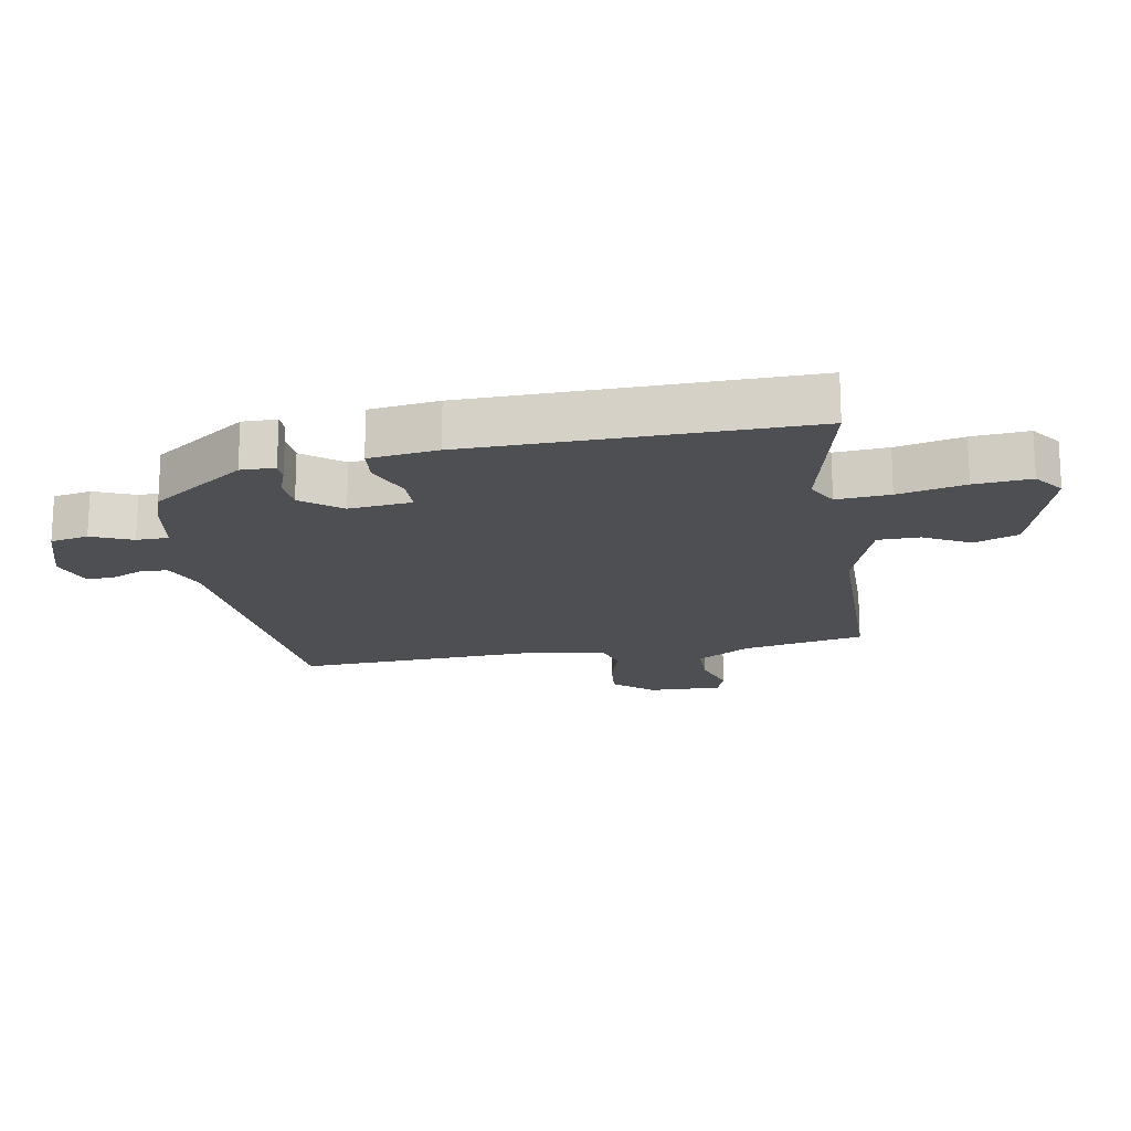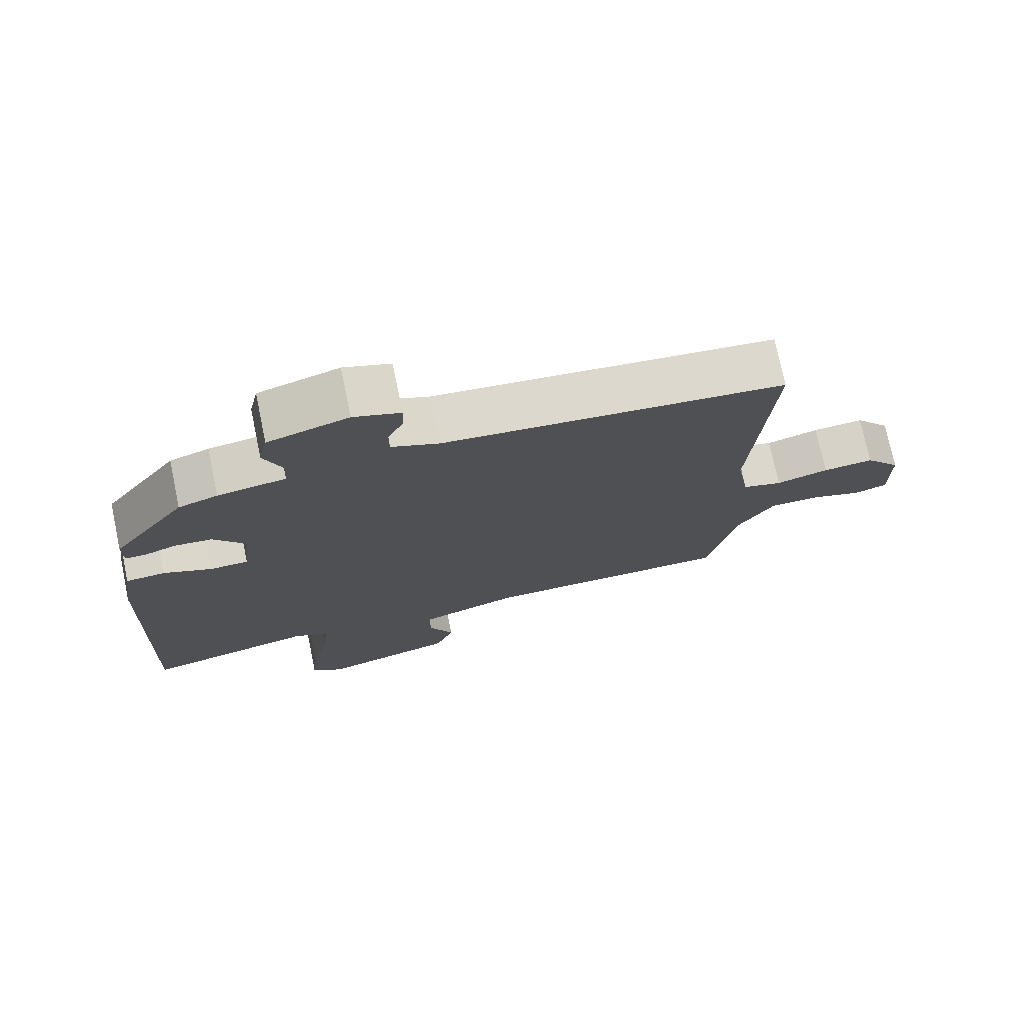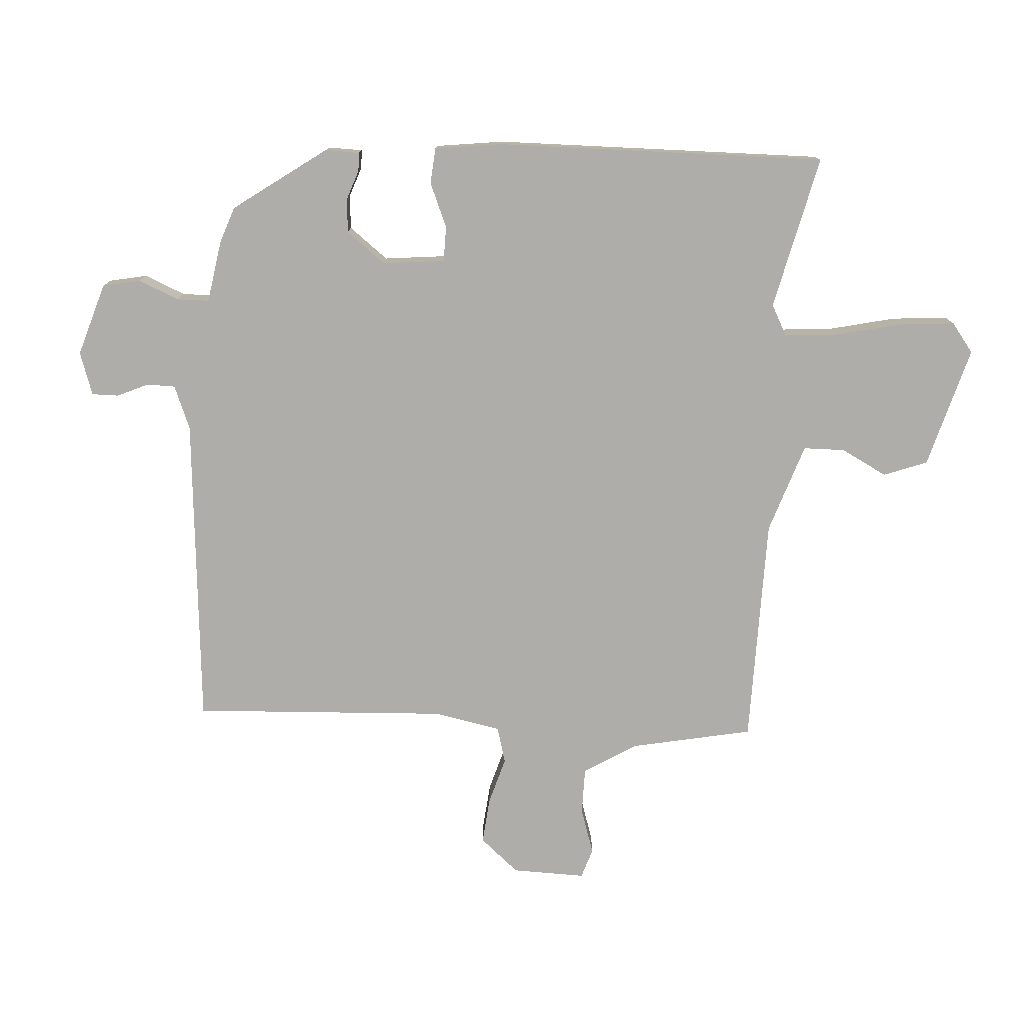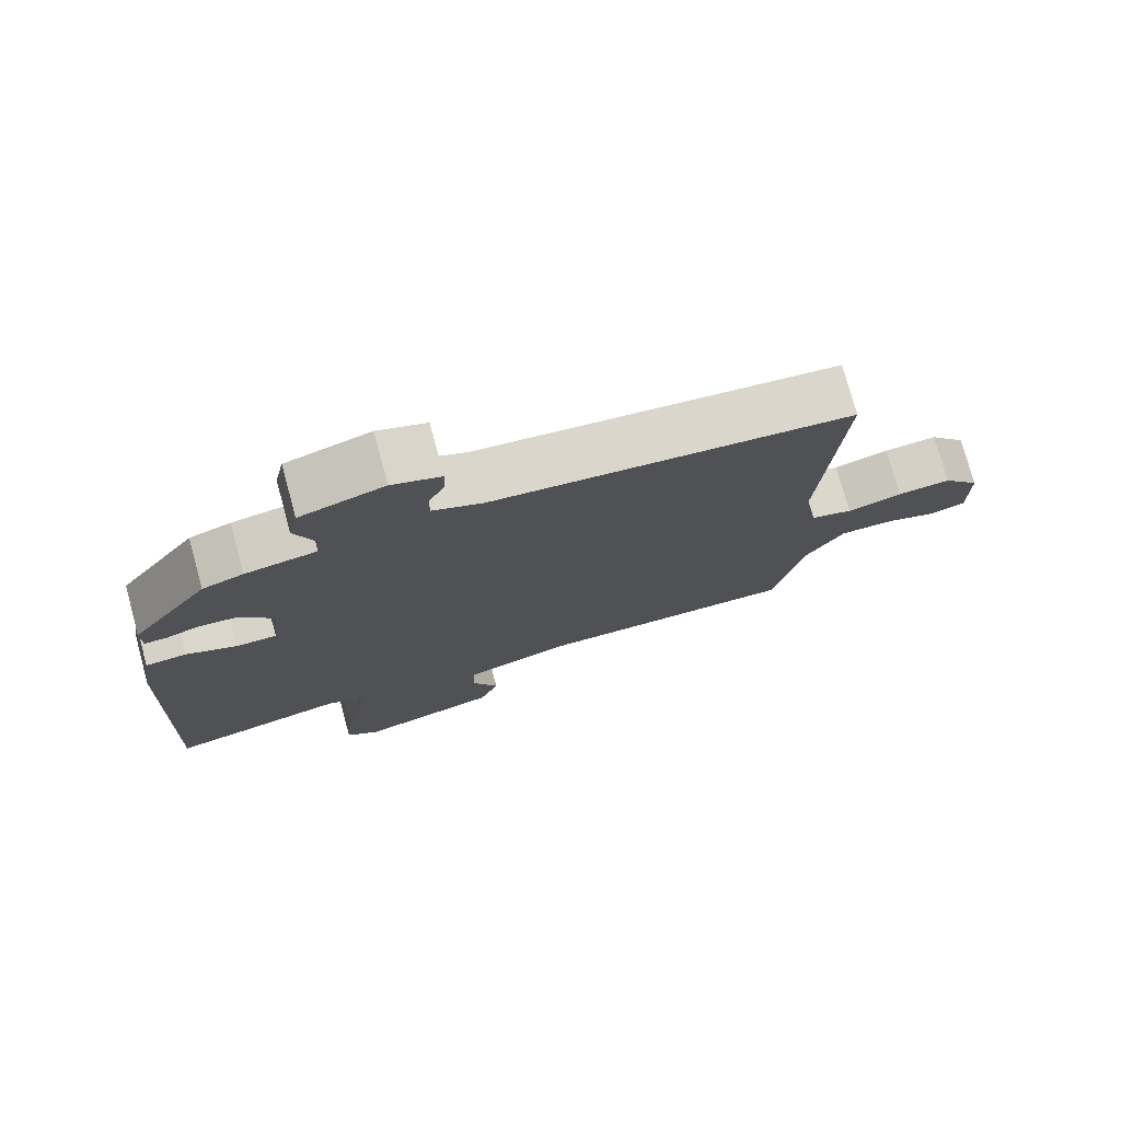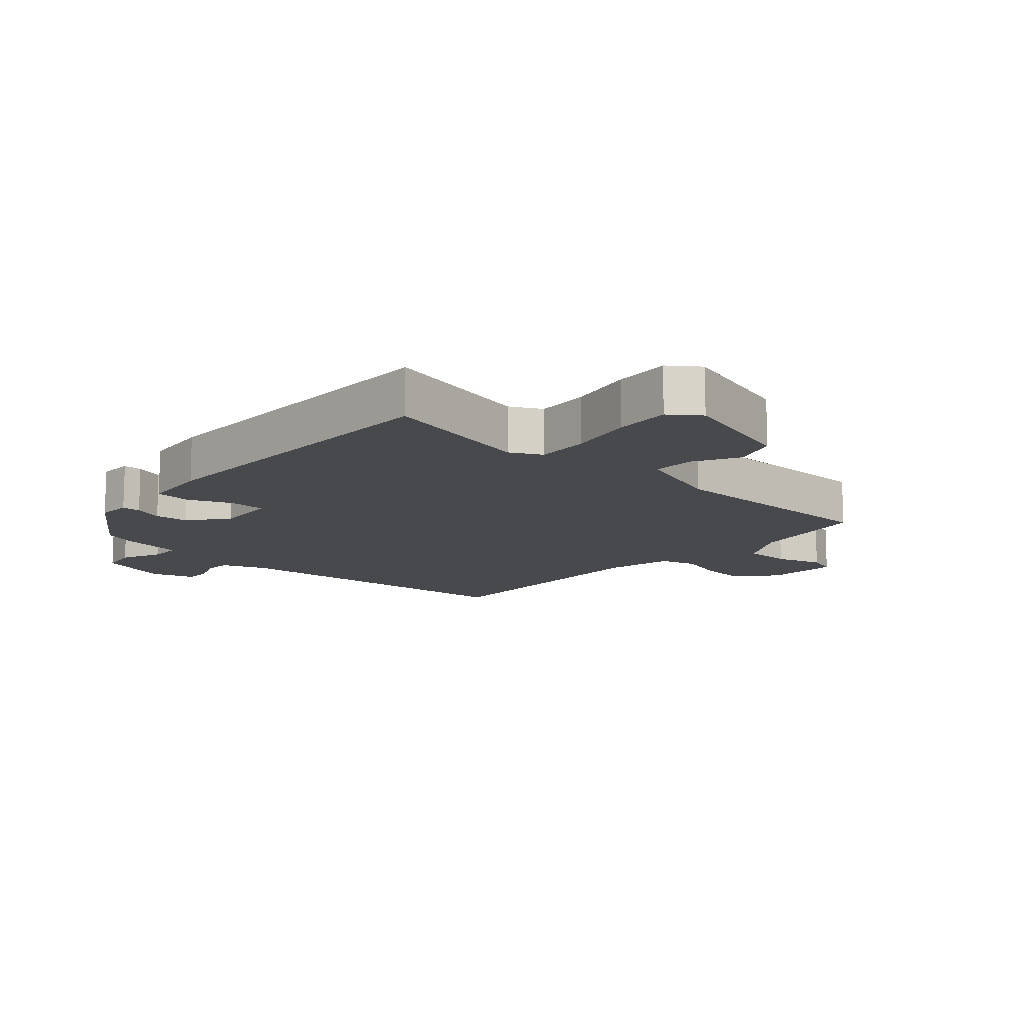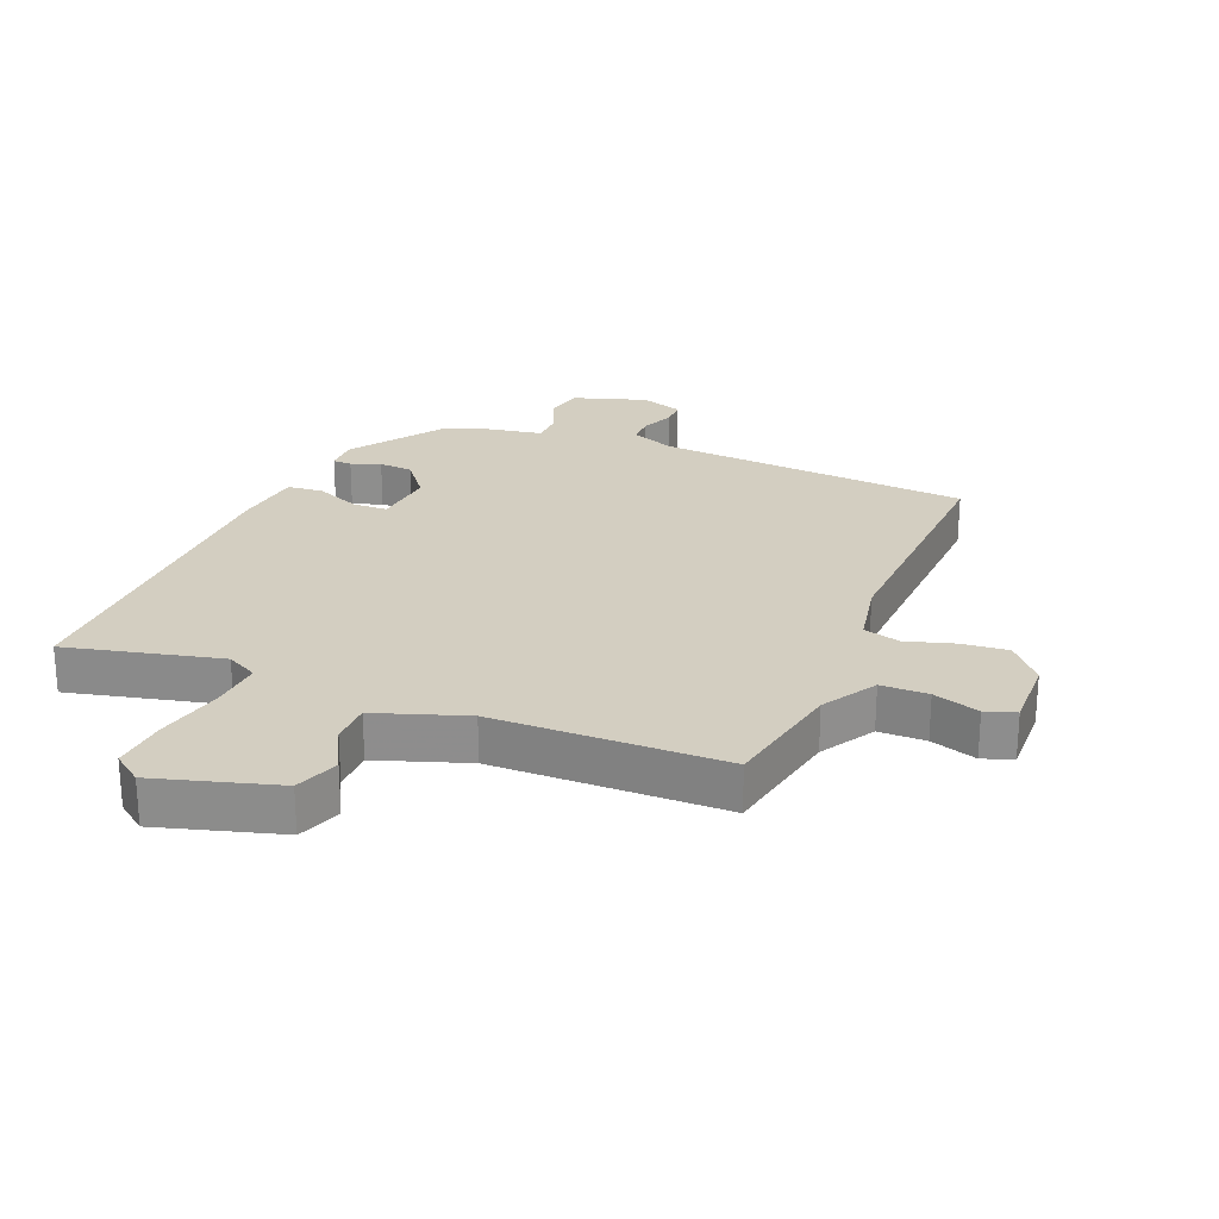
<metadata>
{"format":"obj","ext":"obj","renderer":"f3d","projection":"perspective","resolution":1024,"background":"white","views":[{"elev":-17.8,"azim":98.9,"up":"+Y"},{"elev":74.4,"azim":168.2,"up":"+Z"},{"elev":-77.1,"azim":85.4,"up":"+Y"},{"elev":76.1,"azim":164.7,"up":"+Z"},{"elev":-12.4,"azim":136.3,"up":"+Y"},{"elev":24.9,"azim":-158.9,"up":"+Y"}]}
</metadata>
<code>
v 0.378 0.07 0.454
v 0.486 0.07 0.307
v 0.486 0.07 0.253
v 0.456 0.07 0.252
v 0.409 0.07 0.268
v 0.355 0.07 0.263
v 0.308 0.07 0.2
v 0.32 0.07 0.101
v 0.376 0.07 0.101
v 0.446 0.07 0.132
v 0.503 0.07 0.128
v 0.519 0.07 0.02
v 0.536 0.07 -0.506
v 0.29 0.07 -0.453
v 0.241 0.07 -0.48
v 0.249 0.07 -0.564
v 0.275 0.07 -0.669
v 0.284 0.07 -0.758
v 0.238 0.07 -0.794
v 0.044 0.07 -0.742
v 0.017 0.07 -0.673
v 0.054 0.07 -0.599
v 0.052 0.07 -0.533
v -0.092 0.07 -0.487
v -0.458 0.07 -0.489
v -0.5 0.07 -0.296
v -0.553 0.07 -0.212
v -0.628 0.07 -0.213
v -0.701 0.07 -0.238
v -0.749 0.07 -0.223
v -0.748 0.07 -0.106
v -0.696 0.07 -0.043
v -0.622 0.07 -0.049
v -0.546 0.07 -0.07
v -0.488 0.07 -0.053
v -0.469 0.07 0.055
v -0.496 0.07 0.461
v 0.003 0.07 0.509
v 0.072 0.07 0.538
v 0.072 0.07 0.583
v 0.049 0.07 0.632
v 0.048 0.07 0.675
v 0.116 0.07 0.699
v 0.233 0.07 0.664
v 0.246 0.07 0.604
v 0.22 0.07 0.539
v 0.222 0.07 0.488
v 0.321 0.07 0.473
v 0.378 0 0.454
v 0.486 0 0.307
v 0.486 0 0.253
v 0.456 0 0.252
v 0.409 0 0.268
v 0.355 0 0.263
v 0.308 0 0.2
v 0.32 0 0.101
v 0.376 0 0.101
v 0.446 0 0.132
v 0.503 0 0.128
v 0.519 0 0.02
v 0.536 0 -0.506
v 0.29 0 -0.453
v 0.241 0 -0.48
v 0.249 0 -0.564
v 0.275 0 -0.669
v 0.284 0 -0.758
v 0.238 0 -0.794
v 0.044 0 -0.742
v 0.017 0 -0.673
v 0.054 0 -0.599
v 0.052 0 -0.533
v -0.092 0 -0.487
v -0.458 0 -0.489
v -0.5 0 -0.296
v -0.553 0 -0.212
v -0.628 0 -0.213
v -0.701 0 -0.238
v -0.749 0 -0.223
v -0.748 0 -0.106
v -0.696 0 -0.043
v -0.622 0 -0.049
v -0.546 0 -0.07
v -0.488 0 -0.053
v -0.469 0 0.055
v -0.496 0 0.461
v 0.003 0 0.509
v 0.072 0 0.538
v 0.072 0 0.583
v 0.049 0 0.632
v 0.048 0 0.675
v 0.116 0 0.699
v 0.233 0 0.664
v 0.246 0 0.604
v 0.22 0 0.539
v 0.222 0 0.488
v 0.321 0 0.473
f 47 48 1 2
f 43 44 45 46
f 43 46 47
f 40 41 42 43
f 39 40 43 47
f 38 39 47 2
f 36 37 38 2
f 31 32 33 34
f 29 30 31 34
f 28 29 34 35
f 27 28 35
f 26 27 35
f 24 25 26 35
f 23 24 35 36
f 19 20 21 22
f 19 22 23
f 16 17 18 19
f 15 16 19 23
f 14 15 23 36
f 9 10 11 12
f 8 9 12 13
f 2 3 4 5
f 2 5 6
f 36 2 6
f 8 13 14 36
f 7 8 36
f 6 7 36
f 50 49 96 95
f 94 93 92 91
f 95 94 91
f 91 90 89 88
f 95 91 88 87
f 50 95 87 86
f 50 86 85 84
f 82 81 80 79
f 82 79 78 77
f 83 82 77 76
f 83 76 75
f 83 75 74
f 83 74 73 72
f 84 83 72 71
f 70 69 68 67
f 71 70 67
f 67 66 65 64
f 71 67 64 63
f 84 71 63 62
f 60 59 58 57
f 61 60 57 56
f 53 52 51 50
f 54 53 50
f 54 50 84
f 84 62 61 56
f 84 56 55
f 84 55 54
f 1 49 50 2
f 2 50 51 3
f 3 51 52 4
f 4 52 53 5
f 5 53 54 6
f 6 54 55 7
f 7 55 56 8
f 8 56 57 9
f 9 57 58 10
f 10 58 59 11
f 11 59 60 12
f 12 60 61 13
f 13 61 62 14
f 14 62 63 15
f 15 63 64 16
f 16 64 65 17
f 17 65 66 18
f 18 66 67 19
f 19 67 68 20
f 20 68 69 21
f 21 69 70 22
f 22 70 71 23
f 23 71 72 24
f 24 72 73 25
f 25 73 74 26
f 26 74 75 27
f 27 75 76 28
f 28 76 77 29
f 29 77 78 30
f 30 78 79 31
f 31 79 80 32
f 32 80 81 33
f 33 81 82 34
f 34 82 83 35
f 35 83 84 36
f 36 84 85 37
f 37 85 86 38
f 38 86 87 39
f 39 87 88 40
f 40 88 89 41
f 41 89 90 42
f 42 90 91 43
f 43 91 92 44
f 44 92 93 45
f 45 93 94 46
f 46 94 95 47
f 47 95 96 48
f 48 96 49 1

</code>
